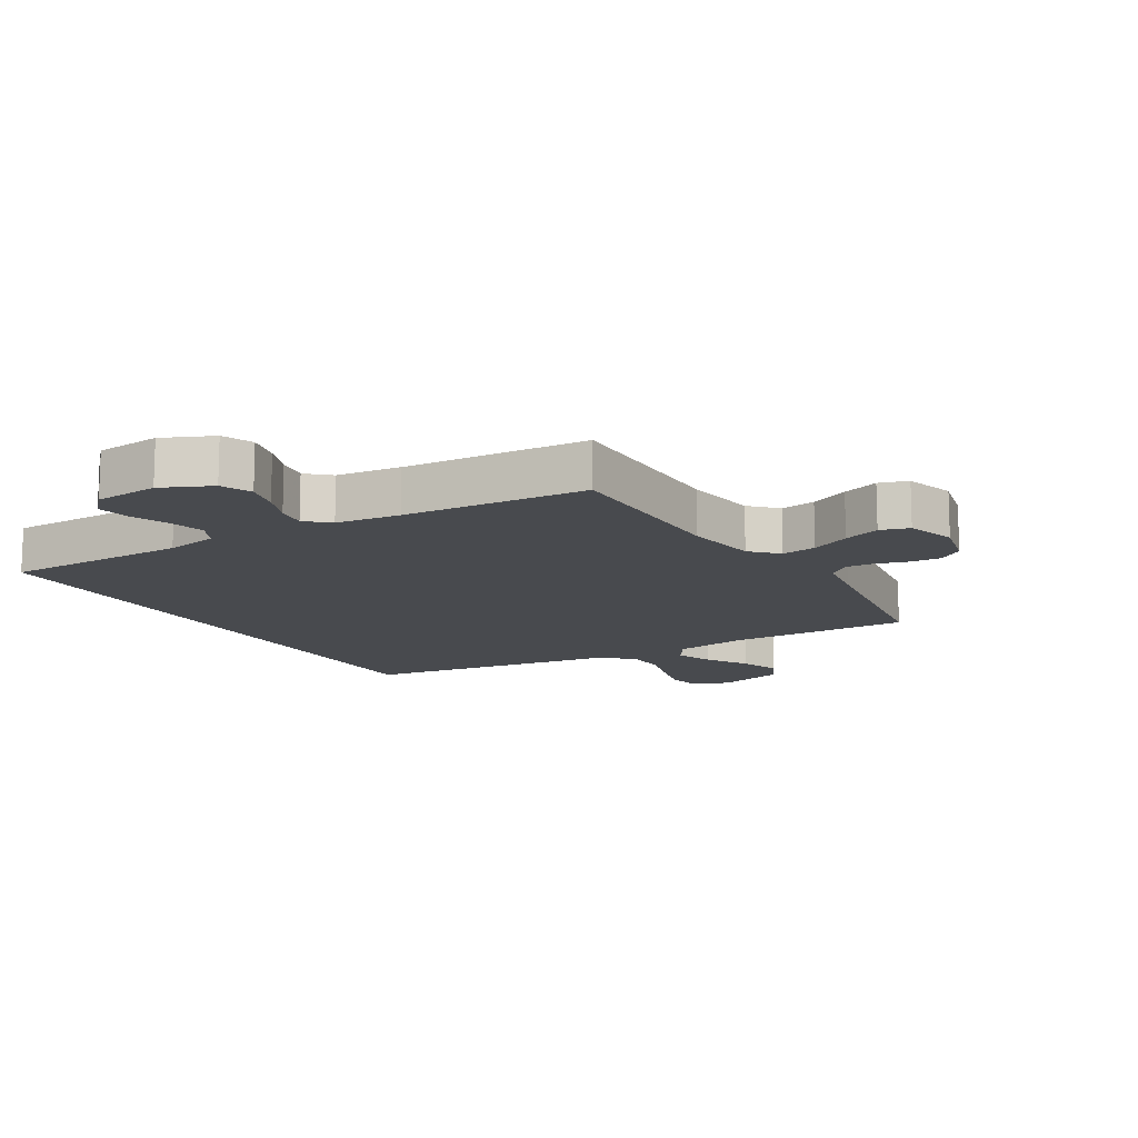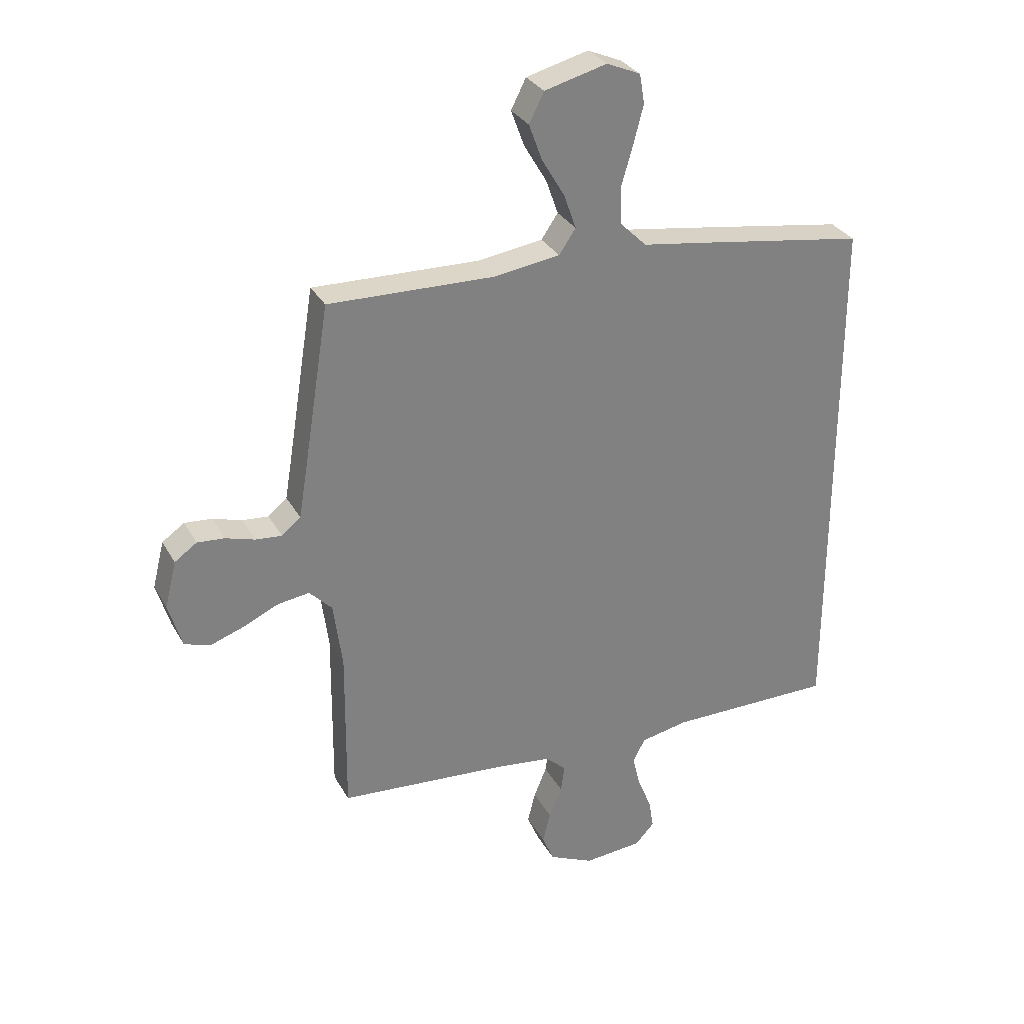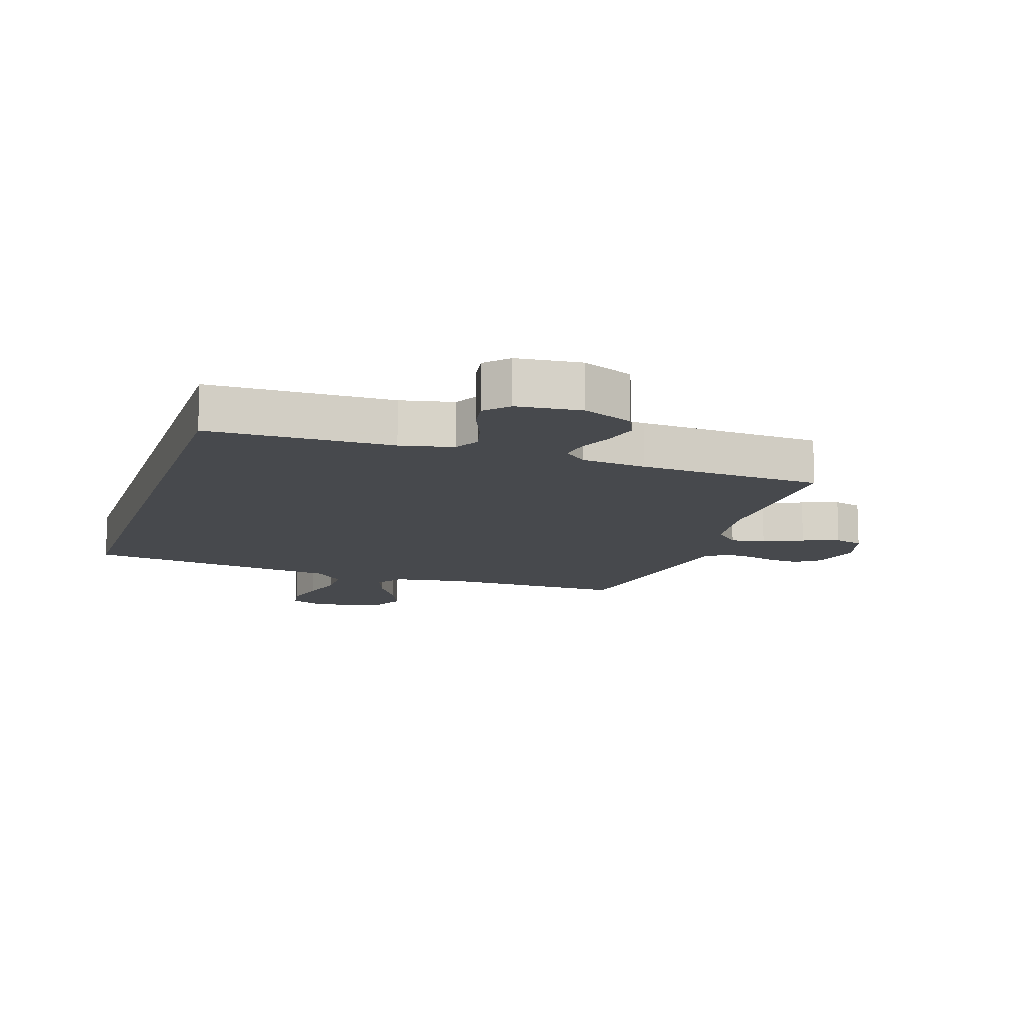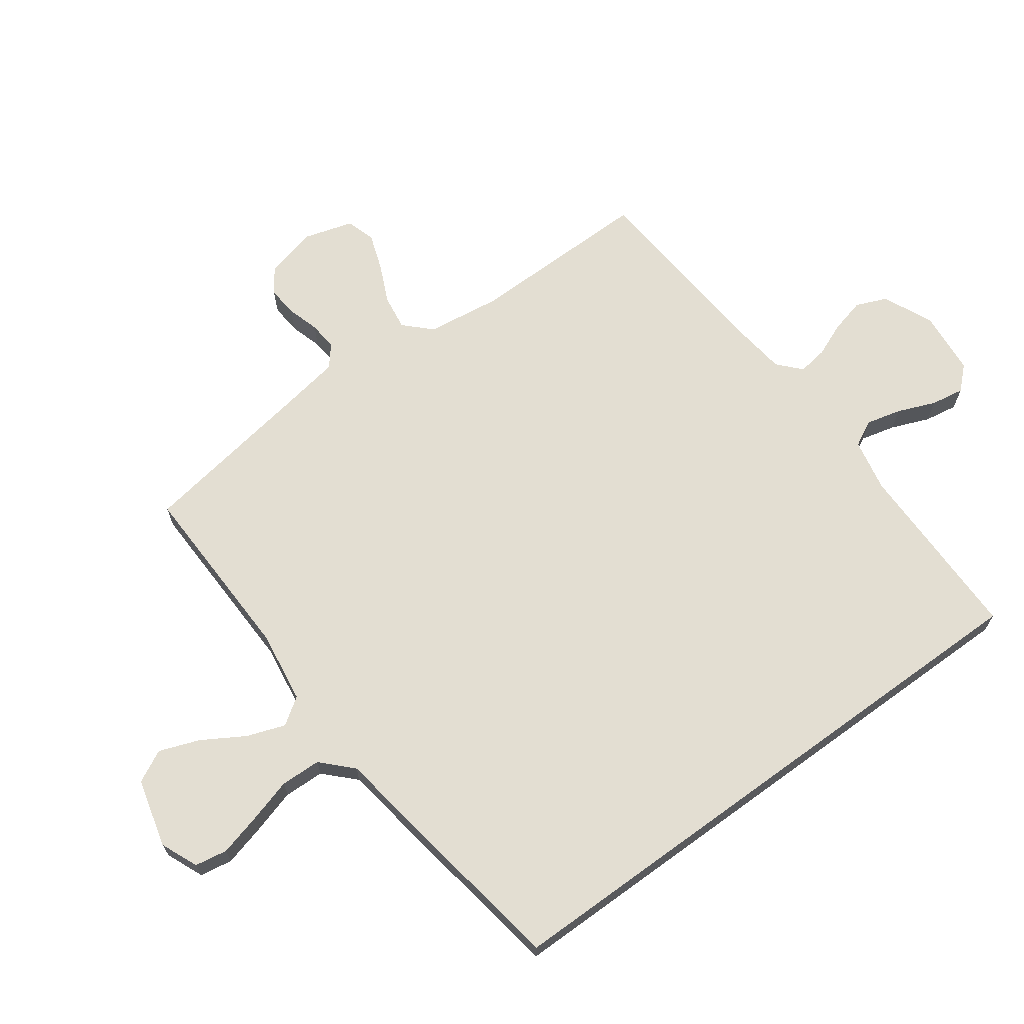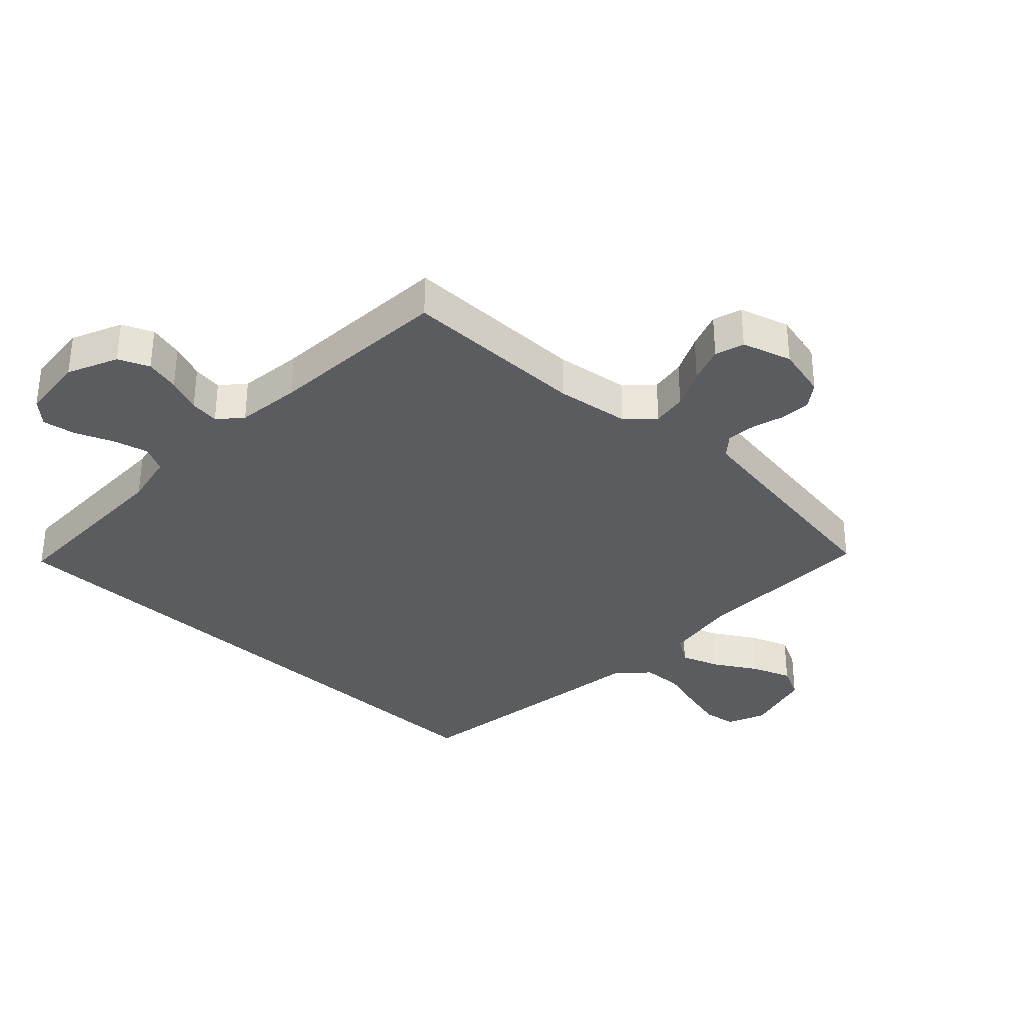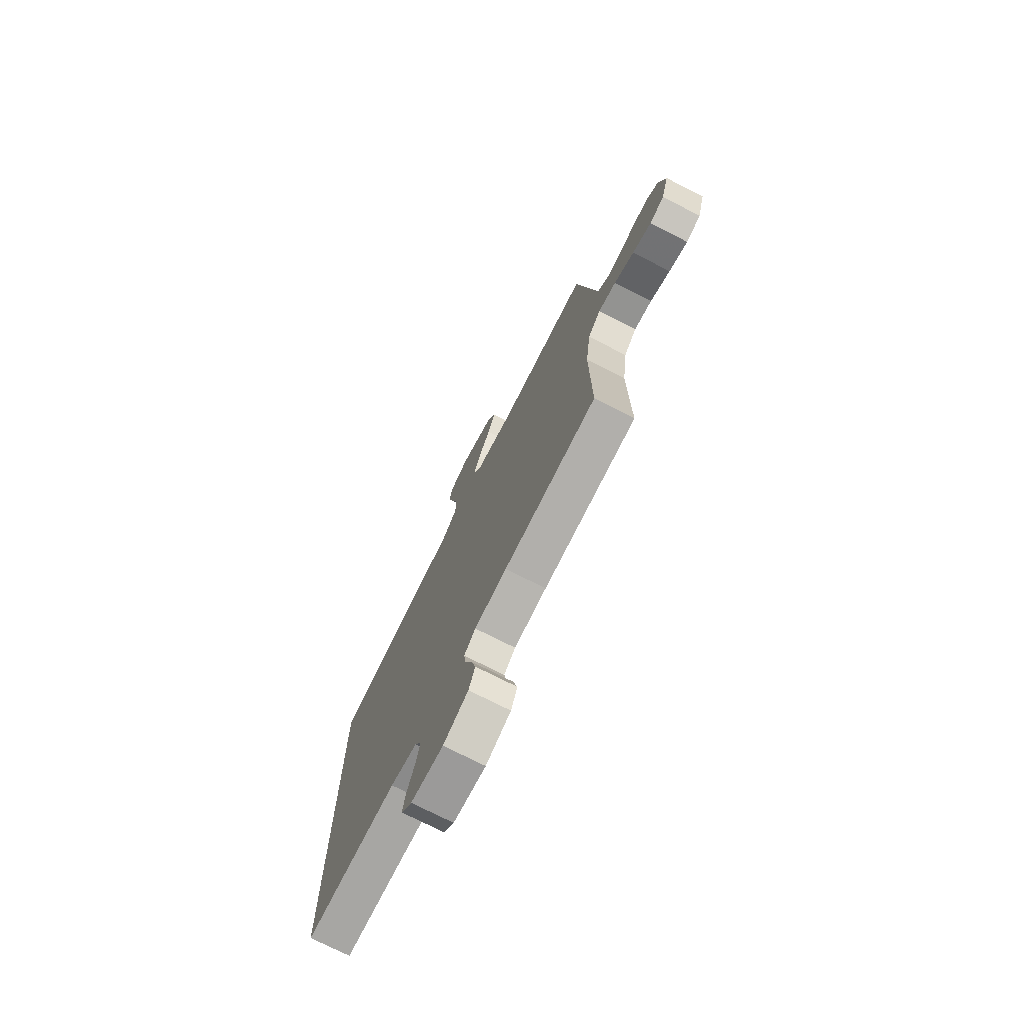
<metadata>
{"format":"obj","ext":"obj","renderer":"f3d","projection":"perspective","resolution":1024,"background":"white","views":[{"elev":-13.3,"azim":-148.6,"up":"+Y"},{"elev":30.6,"azim":-24.5,"up":"+Z"},{"elev":-12.3,"azim":162.4,"up":"+Y"},{"elev":67.7,"azim":54.0,"up":"+Y"},{"elev":-34.1,"azim":-132.9,"up":"+Y"},{"elev":-74.2,"azim":-117.0,"up":"+Z"}]}
</metadata>
<code>
v -0.5 0.07 0.5
v -0.2 0.07 0.492
v -0.082 0.07 0.509
v -0.052 0.07 0.553
v -0.074 0.07 0.615
v -0.115 0.07 0.684
v -0.139 0.07 0.749
v -0.112 0.07 0.802
v 0 0.07 0.831
v 0.061 0.07 0.805
v 0.07 0.07 0.752
v 0.052 0.07 0.683
v 0.031 0.07 0.611
v 0.033 0.07 0.545
v 0.081 0.07 0.498
v 0.2 0.07 0.48
v 0.5 0.07 0.433
v 0.5 0.07 -0.539
v 0.2 0.07 -0.539
v 0.114 0.07 -0.556
v 0.092 0.07 -0.598
v 0.106 0.07 -0.655
v 0.131 0.07 -0.717
v 0.14 0.07 -0.771
v 0.105 0.07 -0.808
v 0 0.07 -0.817
v -0.081 0.07 -0.78
v -0.102 0.07 -0.73
v -0.088 0.07 -0.674
v -0.065 0.07 -0.618
v -0.058 0.07 -0.57
v -0.095 0.07 -0.536
v -0.2 0.07 -0.523
v -0.5 0.07 -0.5
v -0.497 0.07 -0.2
v -0.513 0.07 -0.08
v -0.554 0.07 -0.038
v -0.611 0.07 -0.046
v -0.675 0.07 -0.075
v -0.735 0.07 -0.096
v -0.782 0.07 -0.081
v -0.806 0.07 0
v -0.785 0.07 0.084
v -0.745 0.07 0.112
v -0.696 0.07 0.108
v -0.643 0.07 0.092
v -0.596 0.07 0.088
v -0.562 0.07 0.116
v -0.548 0.07 0.2
v -0.5 0 0.5
v -0.2 0 0.492
v -0.082 0 0.509
v -0.052 0 0.553
v -0.074 0 0.615
v -0.115 0 0.684
v -0.139 0 0.749
v -0.112 0 0.802
v 0 0 0.831
v 0.061 0 0.805
v 0.07 0 0.752
v 0.052 0 0.683
v 0.031 0 0.611
v 0.033 0 0.545
v 0.081 0 0.498
v 0.2 0 0.48
v 0.5 0 0.433
v 0.5 0 -0.539
v 0.2 0 -0.539
v 0.114 0 -0.556
v 0.092 0 -0.598
v 0.106 0 -0.655
v 0.131 0 -0.717
v 0.14 0 -0.771
v 0.105 0 -0.808
v 0 0 -0.817
v -0.081 0 -0.78
v -0.102 0 -0.73
v -0.088 0 -0.674
v -0.065 0 -0.618
v -0.058 0 -0.57
v -0.095 0 -0.536
v -0.2 0 -0.523
v -0.5 0 -0.5
v -0.497 0 -0.2
v -0.513 0 -0.08
v -0.554 0 -0.038
v -0.611 0 -0.046
v -0.675 0 -0.075
v -0.735 0 -0.096
v -0.782 0 -0.081
v -0.806 0 0
v -0.785 0 0.084
v -0.745 0 0.112
v -0.696 0 0.108
v -0.643 0 0.092
v -0.596 0 0.088
v -0.562 0 0.116
v -0.548 0 0.2
f 43 44 45 46
f 43 46 47
f 42 43 47
f 41 42 47
f 38 39 40 41
f 38 41 47 48
f 33 34 35
f 32 33 35 36
f 31 32 36
f 27 28 29 30
f 27 30 31
f 26 27 31
f 25 26 31
f 22 23 24 25
f 21 22 25 31
f 20 21 31 36
f 16 17 18 19
f 15 16 19 20
f 14 15 20 36
f 10 11 12 13
f 8 9 10 13
f 5 6 7 8
f 4 5 8 13
f 3 4 13 14
f 49 1 2
f 48 49 2 3
f 37 38 48 3
f 3 14 36 37
f 95 94 93 92
f 96 95 92
f 96 92 91
f 96 91 90
f 90 89 88 87
f 97 96 90 87
f 84 83 82
f 85 84 82 81
f 85 81 80
f 79 78 77 76
f 80 79 76
f 80 76 75
f 80 75 74
f 74 73 72 71
f 80 74 71 70
f 85 80 70 69
f 68 67 66 65
f 69 68 65 64
f 85 69 64 63
f 62 61 60 59
f 62 59 58 57
f 57 56 55 54
f 62 57 54 53
f 63 62 53 52
f 51 50 98
f 52 51 98 97
f 52 97 87 86
f 86 85 63 52
f 1 50 51 2
f 2 51 52 3
f 3 52 53 4
f 4 53 54 5
f 5 54 55 6
f 6 55 56 7
f 7 56 57 8
f 8 57 58 9
f 9 58 59 10
f 10 59 60 11
f 11 60 61 12
f 12 61 62 13
f 13 62 63 14
f 14 63 64 15
f 15 64 65 16
f 16 65 66 17
f 17 66 67 18
f 18 67 68 19
f 19 68 69 20
f 20 69 70 21
f 21 70 71 22
f 22 71 72 23
f 23 72 73 24
f 24 73 74 25
f 25 74 75 26
f 26 75 76 27
f 27 76 77 28
f 28 77 78 29
f 29 78 79 30
f 30 79 80 31
f 31 80 81 32
f 32 81 82 33
f 33 82 83 34
f 34 83 84 35
f 35 84 85 36
f 36 85 86 37
f 37 86 87 38
f 38 87 88 39
f 39 88 89 40
f 40 89 90 41
f 41 90 91 42
f 42 91 92 43
f 43 92 93 44
f 44 93 94 45
f 45 94 95 46
f 46 95 96 47
f 47 96 97 48
f 48 97 98 49
f 49 98 50 1

</code>
